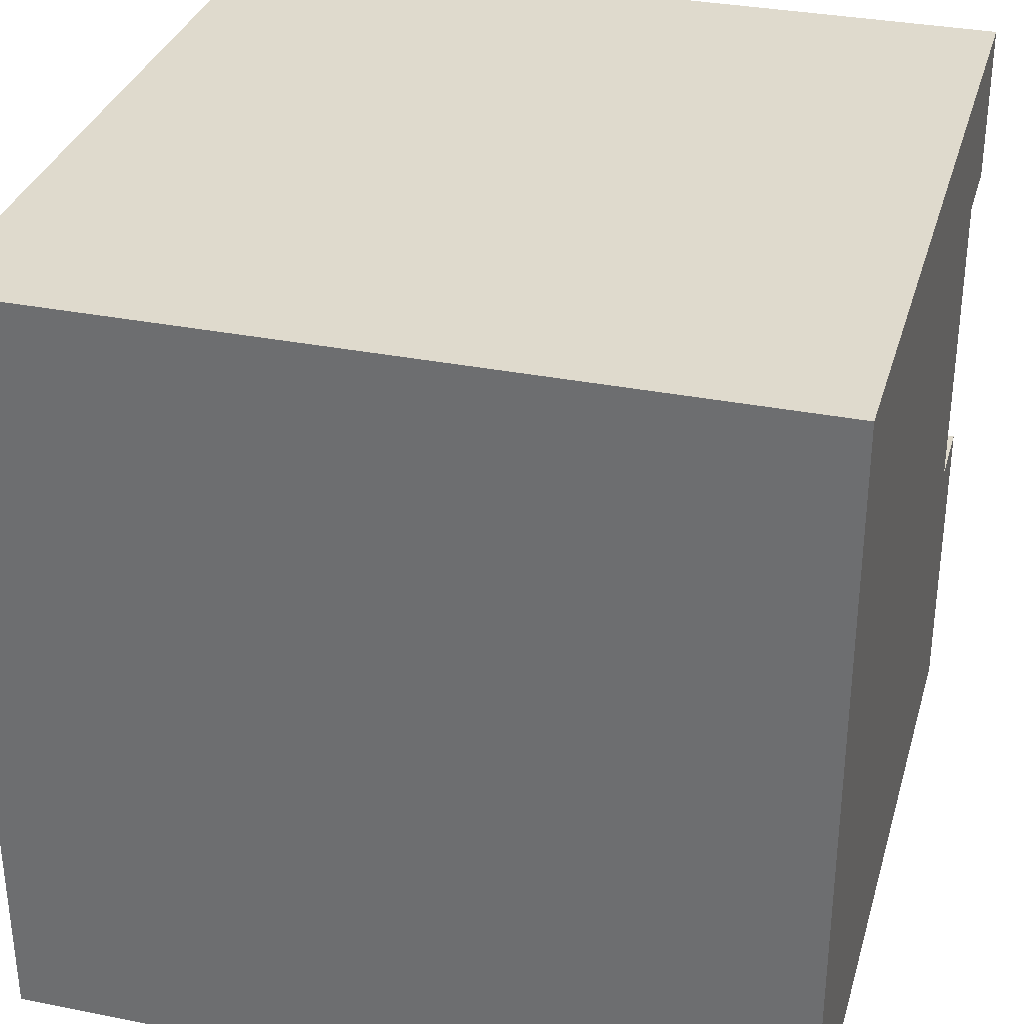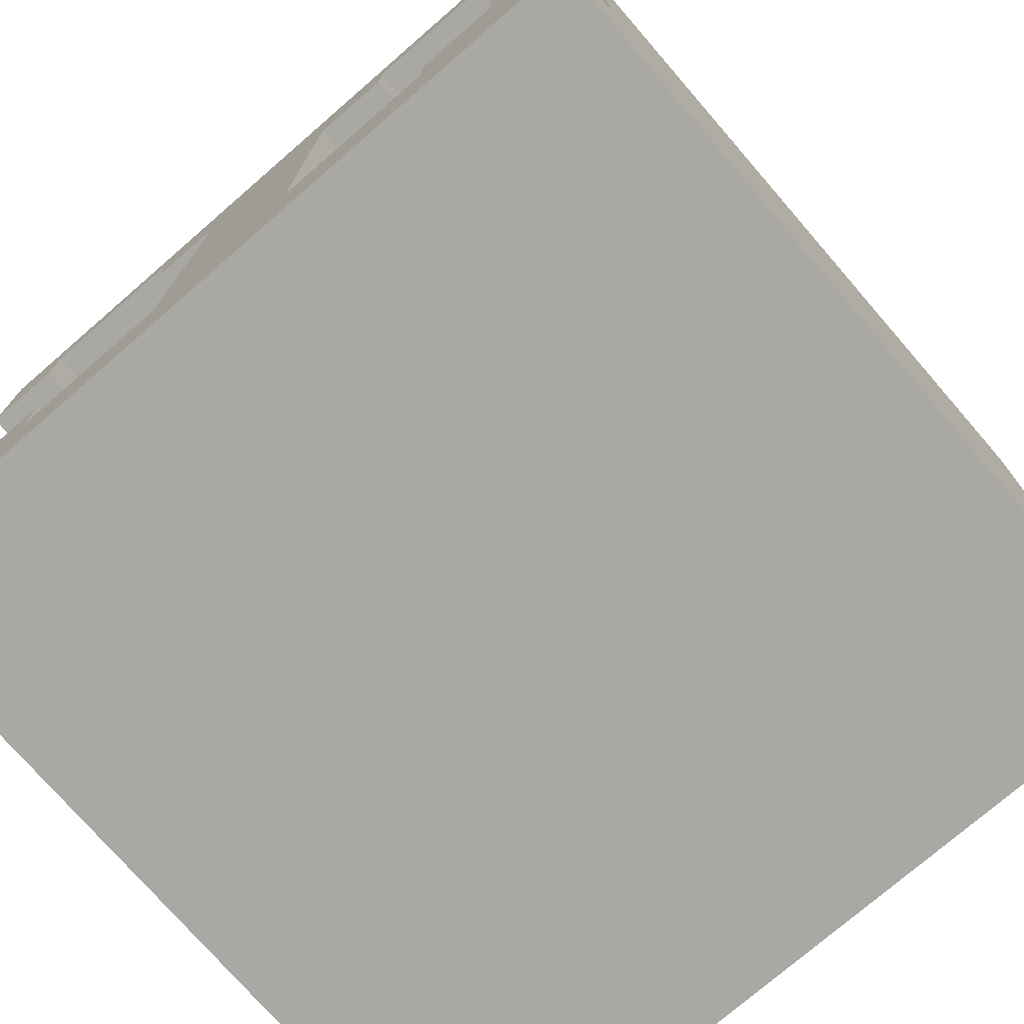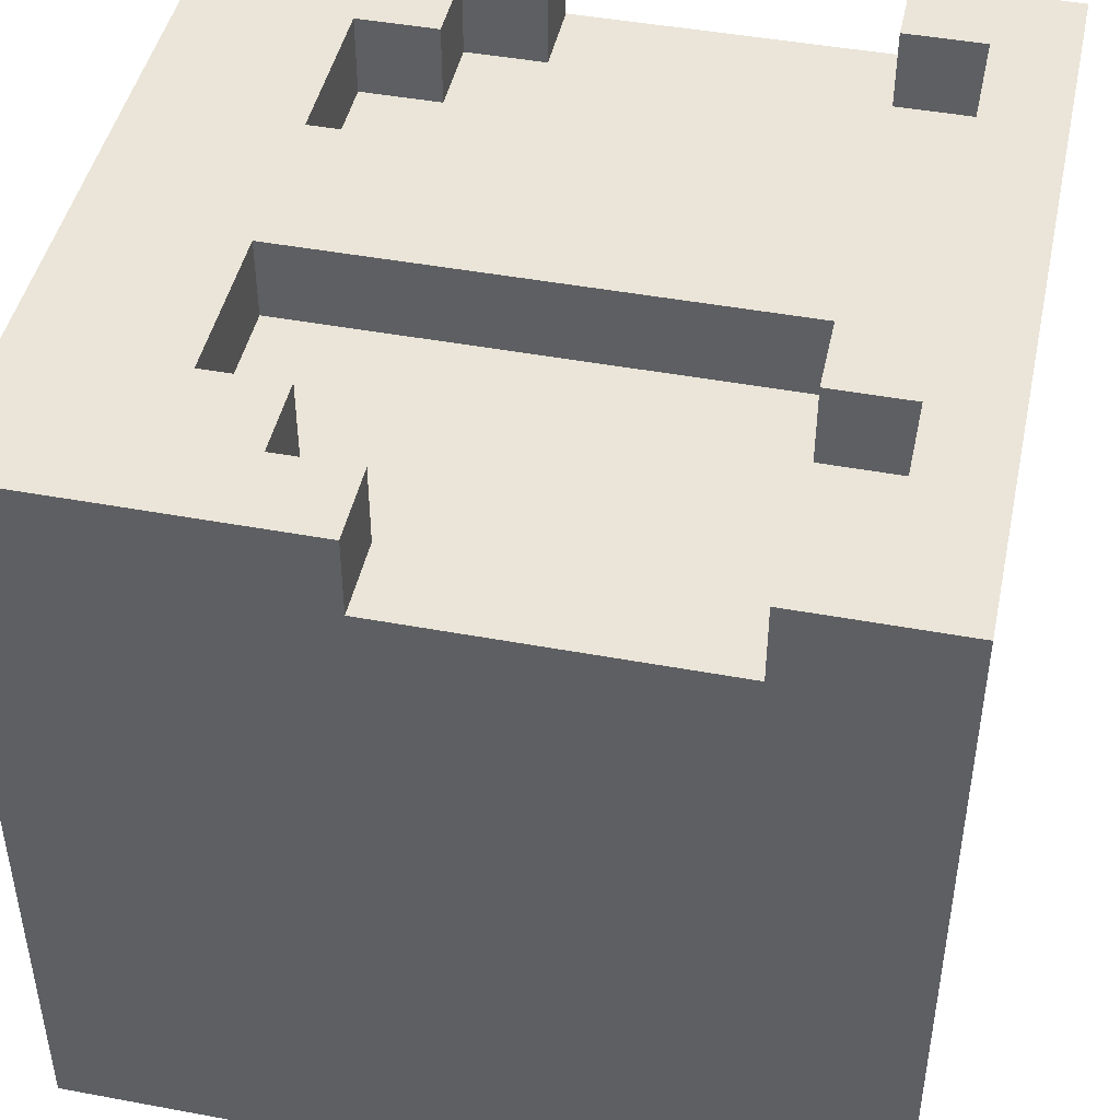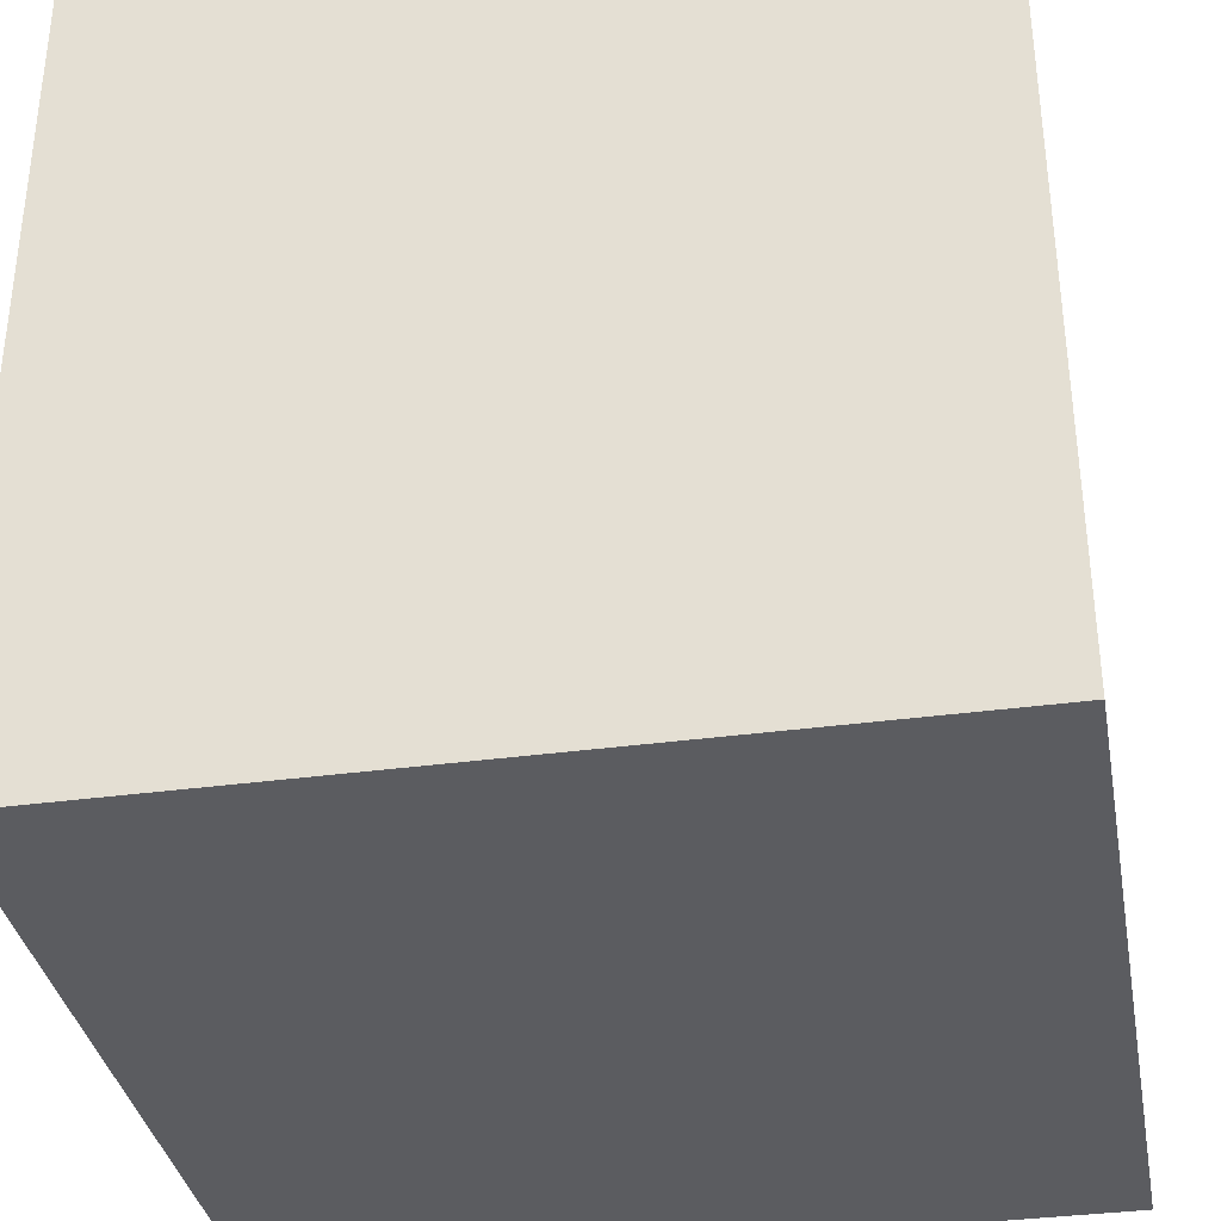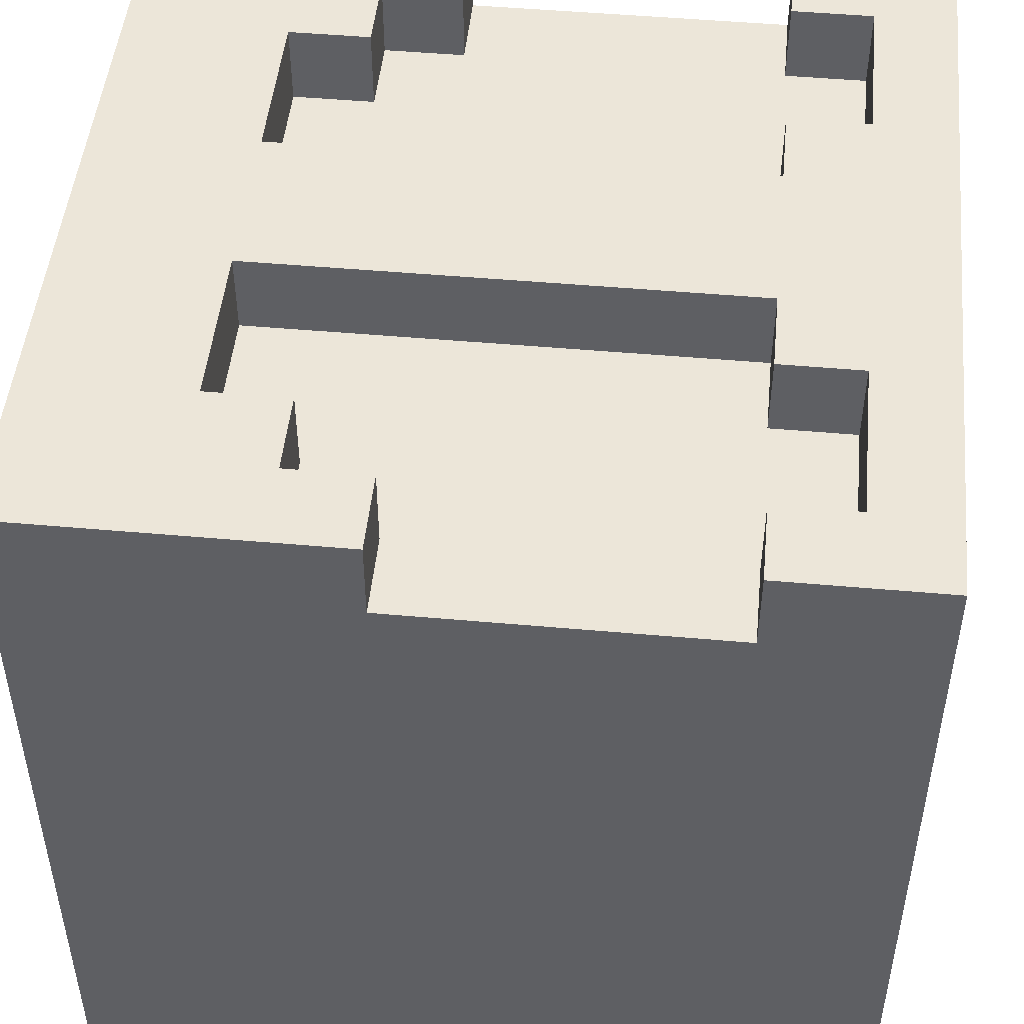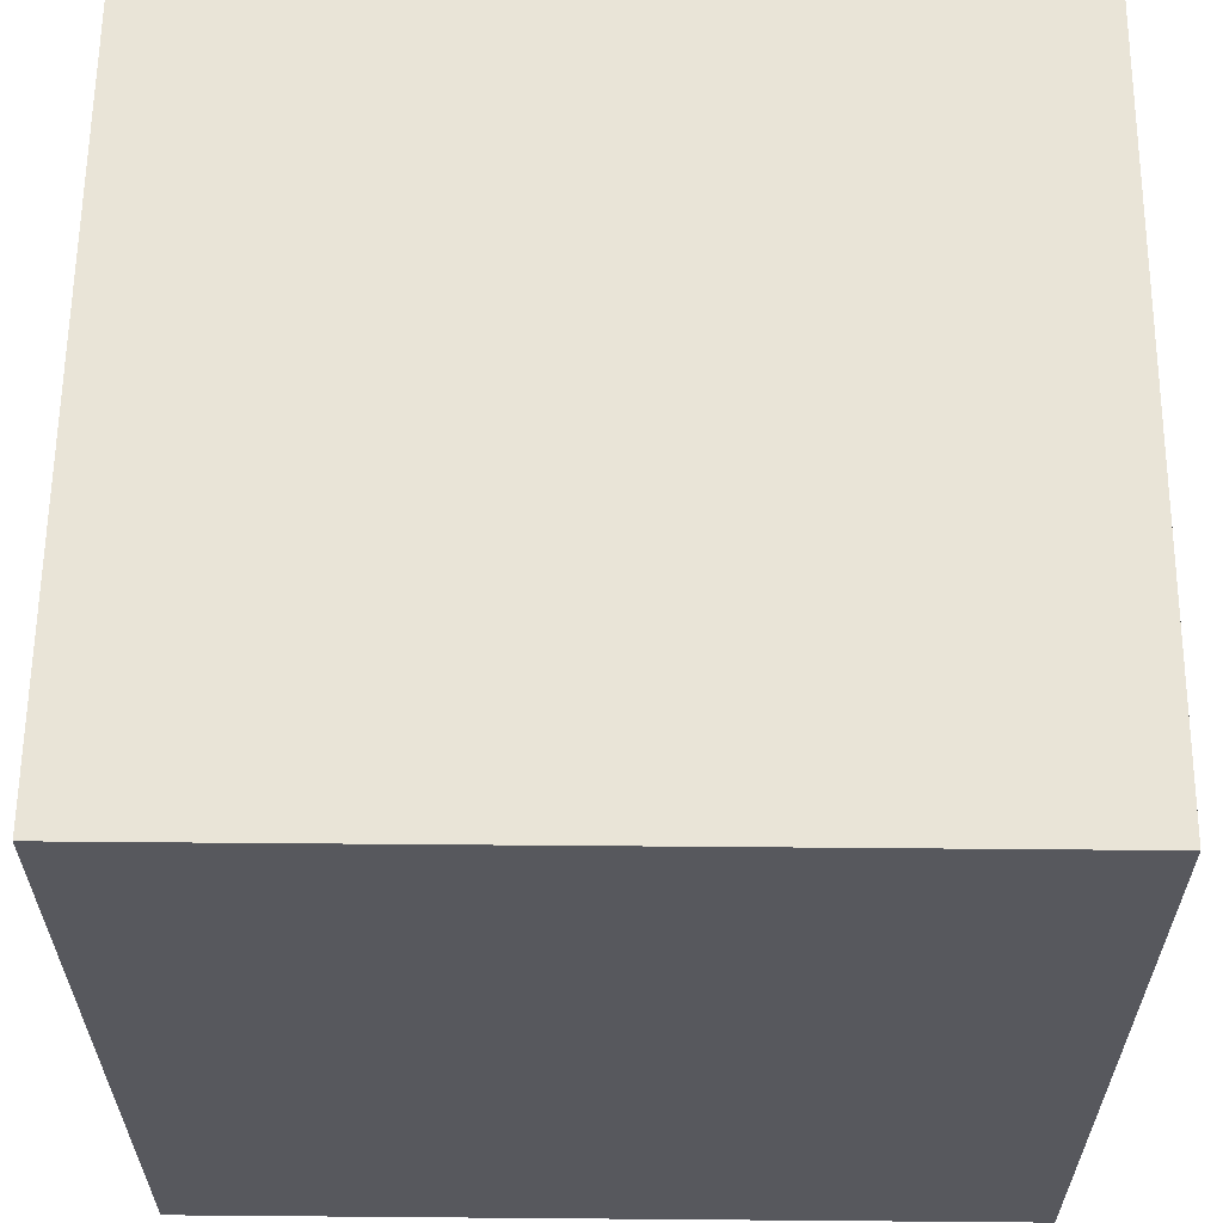
<metadata>
{"format":"obj","ext":"obj","renderer":"f3d","projection":"perspective","resolution":1024,"background":"white","views":[{"elev":32.8,"azim":-164.6,"up":"+Y"},{"elev":-75.2,"azim":40.9,"up":"+Y"},{"elev":45.4,"azim":102.1,"up":"+Z"},{"elev":-35.3,"azim":-169.8,"up":"+Y"},{"elev":48.8,"azim":95.7,"up":"+Z"},{"elev":61.2,"azim":-179.5,"up":"+Y"}]}
</metadata>
<code>
g Doop
v -0.5 1 -0.5
v 0.5 0.8 -0.5
v 0.5 1 -0.5
v -0.5 0.8 -0.5
v 0.5 0.4 -0.5
v -0.5 0.4 -0.5
v 0.5 0 -0.5
v -0.5 0 -0.5
v -0.1 0.2 0.5
v -0.1 0.8 0.5
v 0.1 0.8 0.5
v 0.1 0.2 0.5
v -0.4 0.8 0.4
v -0.5 0.4 0.4
v -0.5 0.8 0.4
v -0.2 0.8 0.4
v -0.4 0.4 0.4
v -0.1 0.8 0.4
v -0.1 0.4 0.4
v 0.2 0.8 0.4
v 0.1 0.4 0.4
v 0.1 0.8 0.4
v 0.4 0.8 0.4
v 0.4 0.4 0.4
v 0.5 0.8 0.4
v 0.5 0.4 0.4
v -0.3 0.2 0.5
v -0.5 0 0.5
v -0.5 0.2 0.5
v -0.1 0.2 0.5
v 0.5 0 0.5
v 0.1 0.2 0.5
v 0.5 0.2 0.5
v 0.3 0.2 0.5
v 0.5 1 0.5
v -0.5 0.9 0.5
v -0.5 1 0.5
v 0.5 0.9 0.5
v -0.4 0.9 0.5
v 0.4 0.9 0.5
v -0.2 0.9 0.5
v 0.2 0.9 0.5
v -0.1 0.4 0.4
v -0.4 0.3 0.4
v -0.4 0.4 0.4
v -0.1 0.3 0.4
v -0.3 0.3 0.4
v 0.2 0.9 0.5
v -0.2 0.8 0.5
v -0.2 0.9 0.5
v 0.2 0.8 0.5
v -0.1 0.8 0.5
v 0.1 0.8 0.5
v 0.4 0.4 0.4
v 0.1 0.3 0.4
v 0.1 0.4 0.4
v 0.4 0.3 0.4
v 0.3 0.3 0.4
v -0.4 0.3 0.5
v -0.5 0.2 0.5
v -0.5 0.3 0.5
v -0.3 0.3 0.5
v -0.3 0.2 0.5
v -0.4 0.8 0.4
v -0.4 0.9 0.4
v -0.2 0.9 0.4
v -0.2 0.8 0.4
v -0.3 0.2 0.4
v -0.3 0.3 0.4
v -0.1 0.3 0.4
v -0.1 0.2 0.4
v 0.1 0.2 0.4
v 0.1 0.3 0.4
v 0.3 0.3 0.4
v 0.3 0.2 0.4
v 0.2 0.8 0.4
v 0.2 0.9 0.4
v 0.4 0.9 0.4
v 0.4 0.8 0.4
v 0.4 0.3 0.5
v 0.3 0.2 0.5
v 0.3 0.3 0.5
v 0.5 0.3 0.5
v 0.5 0.2 0.5
v -0.5 0.3 0.5
v -0.5 0.4 0.5
v -0.4 0.4 0.5
v -0.4 0.3 0.5
v -0.5 0.8 0.5
v -0.5 0.9 0.5
v -0.4 0.9 0.5
v -0.4 0.8 0.5
v 0.4 0.3 0.5
v 0.4 0.4 0.5
v 0.5 0.4 0.5
v 0.5 0.3 0.5
v 0.4 0.8 0.5
v 0.4 0.9 0.5
v 0.5 0.9 0.5
v 0.5 0.8 0.5
v -0.1 0.8 0.5
v -0.1 0.4 0.4
v -0.1 0.8 0.4
v -0.1 0.2 0.5
v -0.1 0.3 0.4
v -0.1 0.2 0.4
v -0.5 0.4 0.4
v -0.5 0 -0.5
v -0.5 0.4 -0.5
v -0.5 0.4 0.5
v -0.5 0 0.5
v -0.5 0.3 0.5
v -0.5 0.2 0.5
v -0.5 0.4 -0.5
v -0.5 0.8 -0.5
v -0.5 0.8 0.4
v -0.5 0.4 0.4
v -0.5 1 0.5
v -0.5 0.8 -0.5
v -0.5 1 -0.5
v -0.5 0.9 0.5
v -0.5 0.8 0.4
v -0.5 0.8 0.5
v -0.2 0.8 0.4
v -0.2 0.9 0.4
v -0.2 0.9 0.5
v -0.2 0.8 0.5
v 0.3 0.2 0.4
v 0.3 0.3 0.4
v 0.3 0.3 0.5
v 0.3 0.2 0.5
v 0.4 0.3 0.4
v 0.4 0.4 0.4
v 0.4 0.4 0.5
v 0.4 0.3 0.5
v 0.4 0.8 0.4
v 0.4 0.9 0.4
v 0.4 0.9 0.5
v 0.4 0.8 0.5
v 0.1 0.8 0.4
v 0.1 0.2 0.5
v 0.1 0.8 0.5
v 0.1 0.4 0.4
v 0.1 0.2 0.4
v 0.1 0.3 0.4
v 0.5 0.4 0.4
v 0.5 0.3 0.5
v 0.5 0.4 0.5
v 0.5 0.4 -0.5
v 0.5 0.2 0.5
v 0.5 0 -0.5
v 0.5 0 0.5
v 0.5 0.4 0.4
v 0.5 0.8 0.4
v 0.5 0.8 -0.5
v 0.5 0.4 -0.5
v 0.5 1 -0.5
v 0.5 0.9 0.5
v 0.5 1 0.5
v 0.5 0.8 -0.5
v 0.5 0.8 0.5
v 0.5 0.8 0.4
v -0.4 0.3 0.5
v -0.4 0.4 0.5
v -0.4 0.4 0.4
v -0.4 0.3 0.4
v -0.4 0.8 0.5
v -0.4 0.9 0.5
v -0.4 0.9 0.4
v -0.4 0.8 0.4
v -0.3 0.2 0.5
v -0.3 0.3 0.5
v -0.3 0.3 0.4
v -0.3 0.2 0.4
v 0.2 0.8 0.5
v 0.2 0.9 0.5
v 0.2 0.9 0.4
v 0.2 0.8 0.4
v -0.5 1 -0.5
v 0.5 1 -0.5
v -0.5 1 0.5
v 0.5 1 0.5
v -0.3 0.2 0.4
v -0.1 0.2 0.4
v -0.3 0.2 0.5
v -0.1 0.2 0.5
v 0.1 0.2 0.4
v 0.3 0.2 0.4
v 0.1 0.2 0.5
v 0.3 0.2 0.5
v -0.5 0.4 0.4
v -0.4 0.4 0.4
v -0.5 0.4 0.5
v -0.4 0.4 0.5
v -0.4 0.3 0.4
v -0.3 0.3 0.4
v -0.4 0.3 0.5
v -0.3 0.3 0.5
v 0.3 0.3 0.4
v 0.4 0.3 0.4
v 0.3 0.3 0.5
v 0.4 0.3 0.5
v 0.4 0.4 0.4
v 0.5 0.4 0.4
v 0.4 0.4 0.5
v 0.5 0.4 0.5
v -0.5 0 0.5
v 0.5 0 0.5
v -0.5 0 -0.5
v 0.5 0 -0.5
v -0.4 0.9 0.5
v -0.2 0.9 0.5
v -0.4 0.9 0.4
v -0.2 0.9 0.4
v 0.2 0.9 0.5
v 0.4 0.9 0.5
v 0.2 0.9 0.4
v 0.4 0.9 0.4
v -0.5 0.8 0.5
v -0.4 0.8 0.5
v -0.5 0.8 0.4
v -0.4 0.8 0.4
v -0.2 0.8 0.5
v -0.1 0.8 0.5
v -0.2 0.8 0.4
v -0.1 0.8 0.4
v 0.1 0.8 0.5
v 0.2 0.8 0.5
v 0.1 0.8 0.4
v 0.2 0.8 0.4
v 0.4 0.8 0.5
v 0.5 0.8 0.5
v 0.4 0.8 0.4
v 0.5 0.8 0.4
g Doop_0
f 3 2 1
f 4 1 2
f 2 5 4
f 6 4 5
f 5 7 6
f 8 6 7
f 11 10 9
f 12 11 9
f 15 14 13
f 16 13 14
f 14 17 16
f 18 16 17
f 17 19 18
f 22 21 20
f 23 20 21
f 21 24 23
f 25 23 24
f 24 26 25
f 29 28 27
f 30 27 28
f 28 31 30
f 32 30 31
f 31 33 32
f 34 32 33
f 37 36 35
f 38 35 36
f 36 39 38
f 40 38 39
f 39 41 40
f 42 40 41
f 45 44 43
f 46 43 44
f 44 47 46
f 50 49 48
f 51 48 49
f 49 52 51
f 53 51 52
f 56 55 54
f 57 54 55
f 55 58 57
f 61 60 59
f 62 59 60
f 60 63 62
f 66 65 64
f 67 66 64
f 70 69 68
f 71 70 68
f 74 73 72
f 75 74 72
f 78 77 76
f 79 78 76
f 82 81 80
f 83 80 81
f 81 84 83
f 87 86 85
f 88 87 85
f 91 90 89
f 92 91 89
f 95 94 93
f 96 95 93
f 99 98 97
f 100 99 97
f 103 102 101
f 104 101 102
f 102 105 104
f 106 104 105
f 109 108 107
f 110 107 108
f 108 111 110
f 112 110 111
f 111 113 112
f 116 115 114
f 117 116 114
f 120 119 118
f 121 118 119
f 119 122 121
f 123 121 122
f 126 125 124
f 127 126 124
f 130 129 128
f 131 130 128
f 134 133 132
f 135 134 132
f 138 137 136
f 139 138 136
f 142 141 140
f 143 140 141
f 141 144 143
f 145 143 144
f 148 147 146
f 149 146 147
f 147 150 149
f 151 149 150
f 150 152 151
f 155 154 153
f 156 155 153
f 159 158 157
f 160 157 158
f 158 161 160
f 162 160 161
f 165 164 163
f 166 165 163
f 169 168 167
f 170 169 167
f 173 172 171
f 174 173 171
f 177 176 175
f 178 177 175
f 181 180 179
f 182 180 181
f 185 184 183
f 186 184 185
f 189 188 187
f 190 188 189
f 193 192 191
f 194 192 193
f 197 196 195
f 198 196 197
f 201 200 199
f 202 200 201
f 205 204 203
f 206 204 205
f 209 208 207
f 210 208 209
f 213 212 211
f 214 212 213
f 217 216 215
f 218 216 217
f 221 220 219
f 222 220 221
f 225 224 223
f 226 224 225
f 229 228 227
f 230 228 229
f 233 232 231
f 234 232 233

</code>
